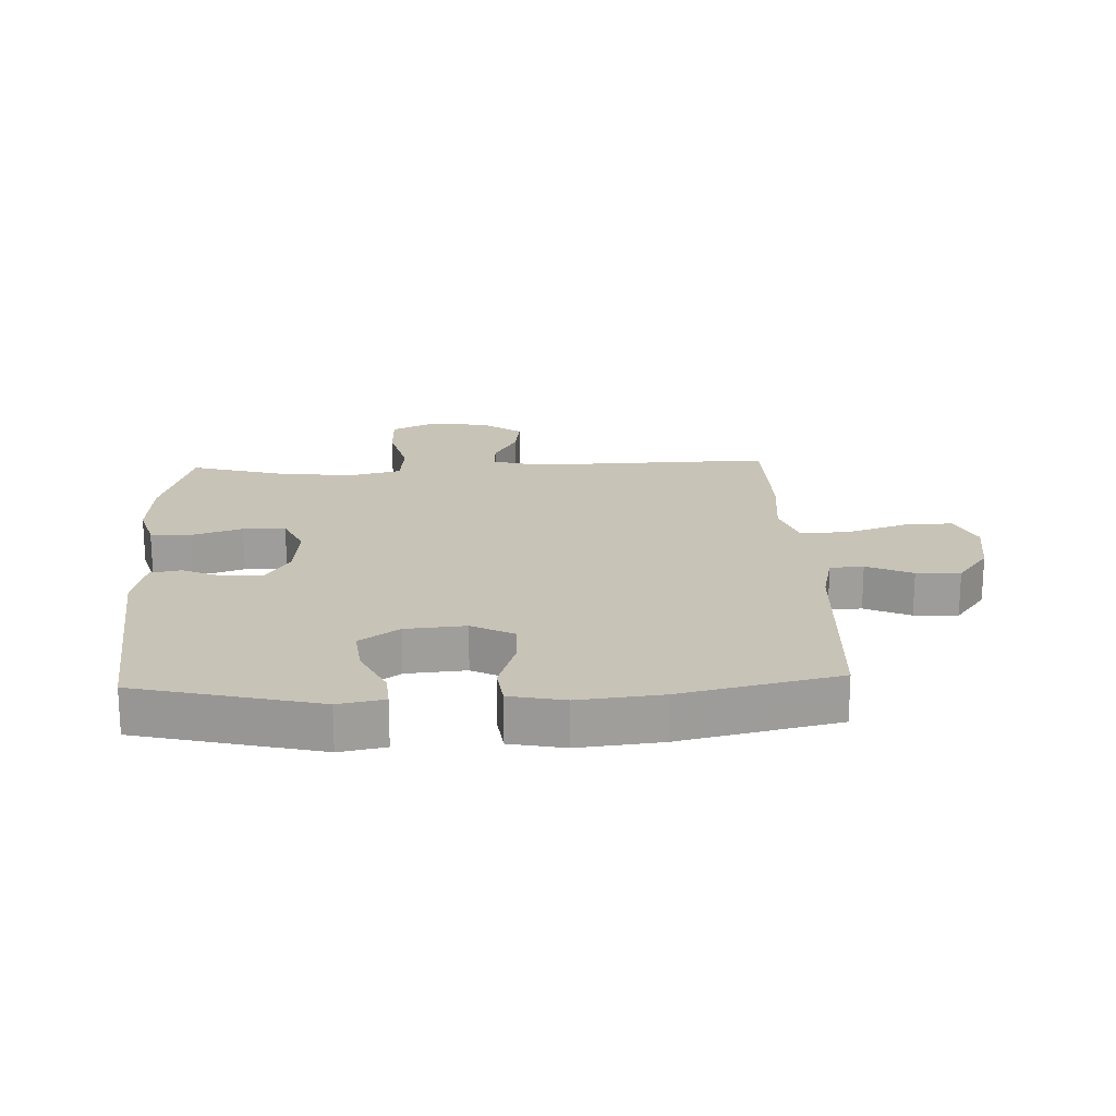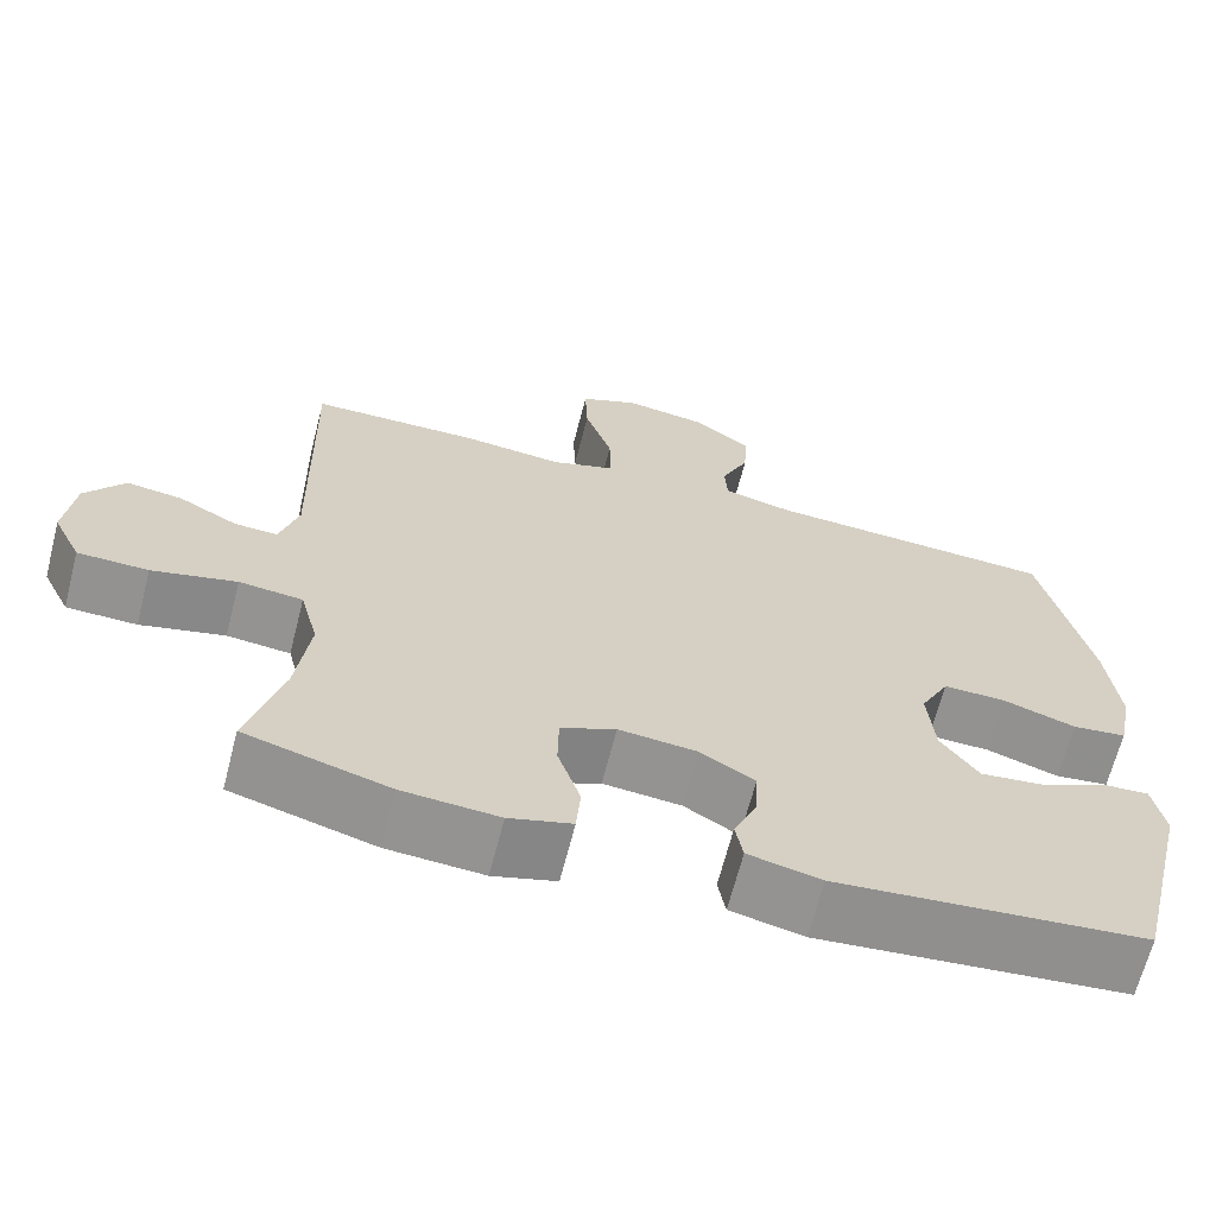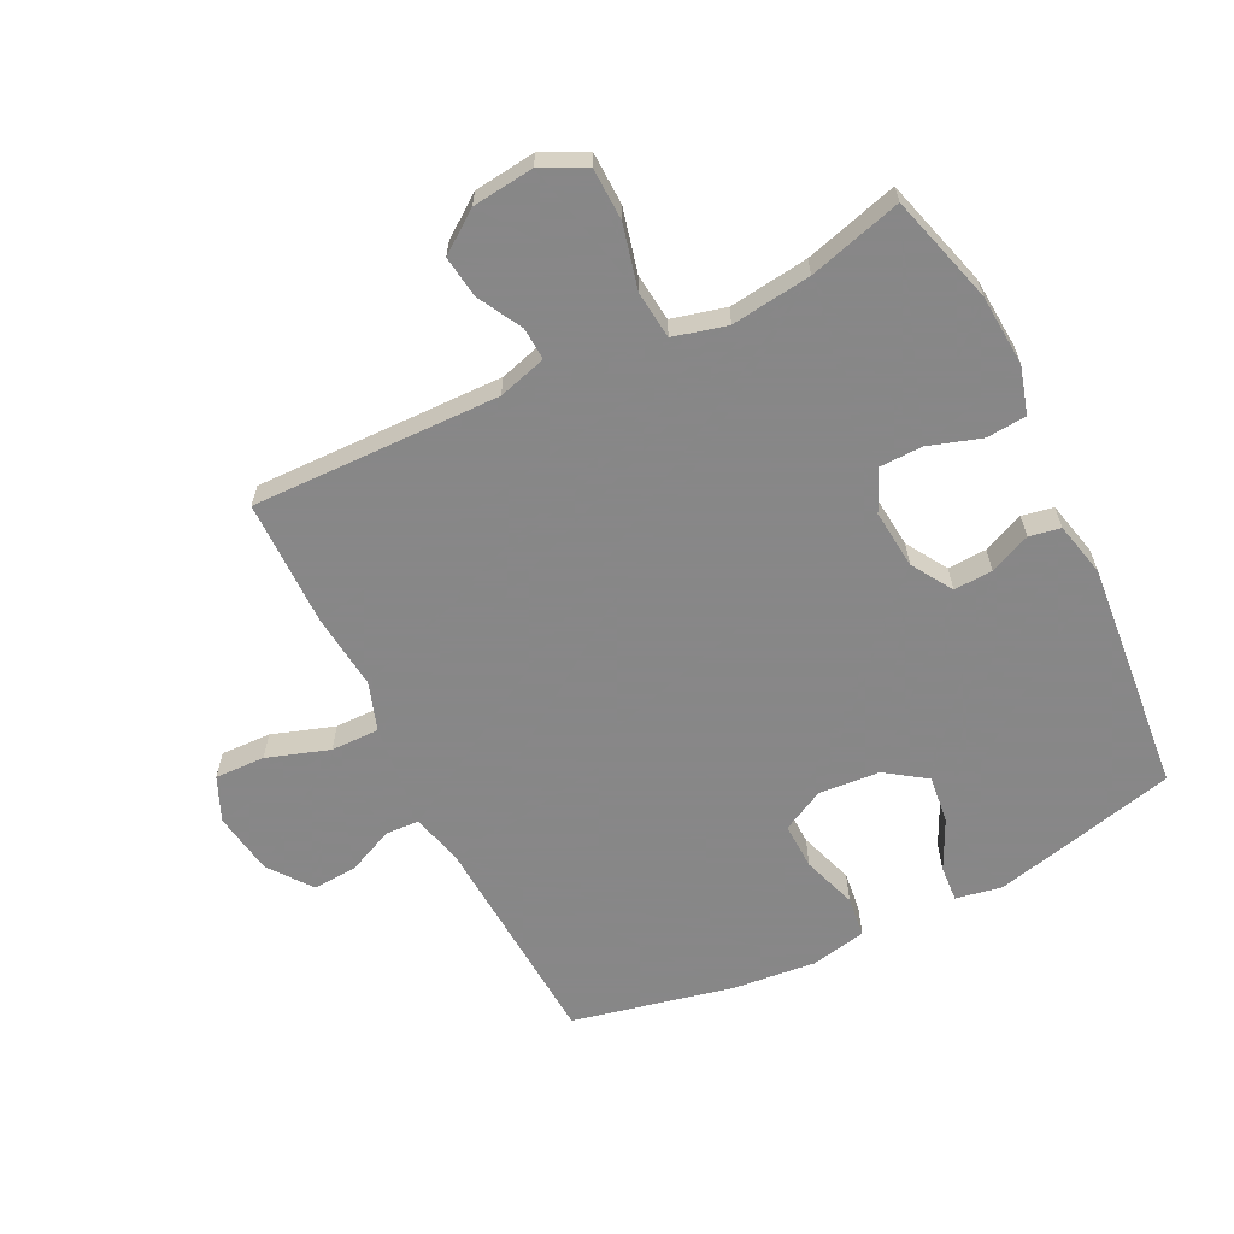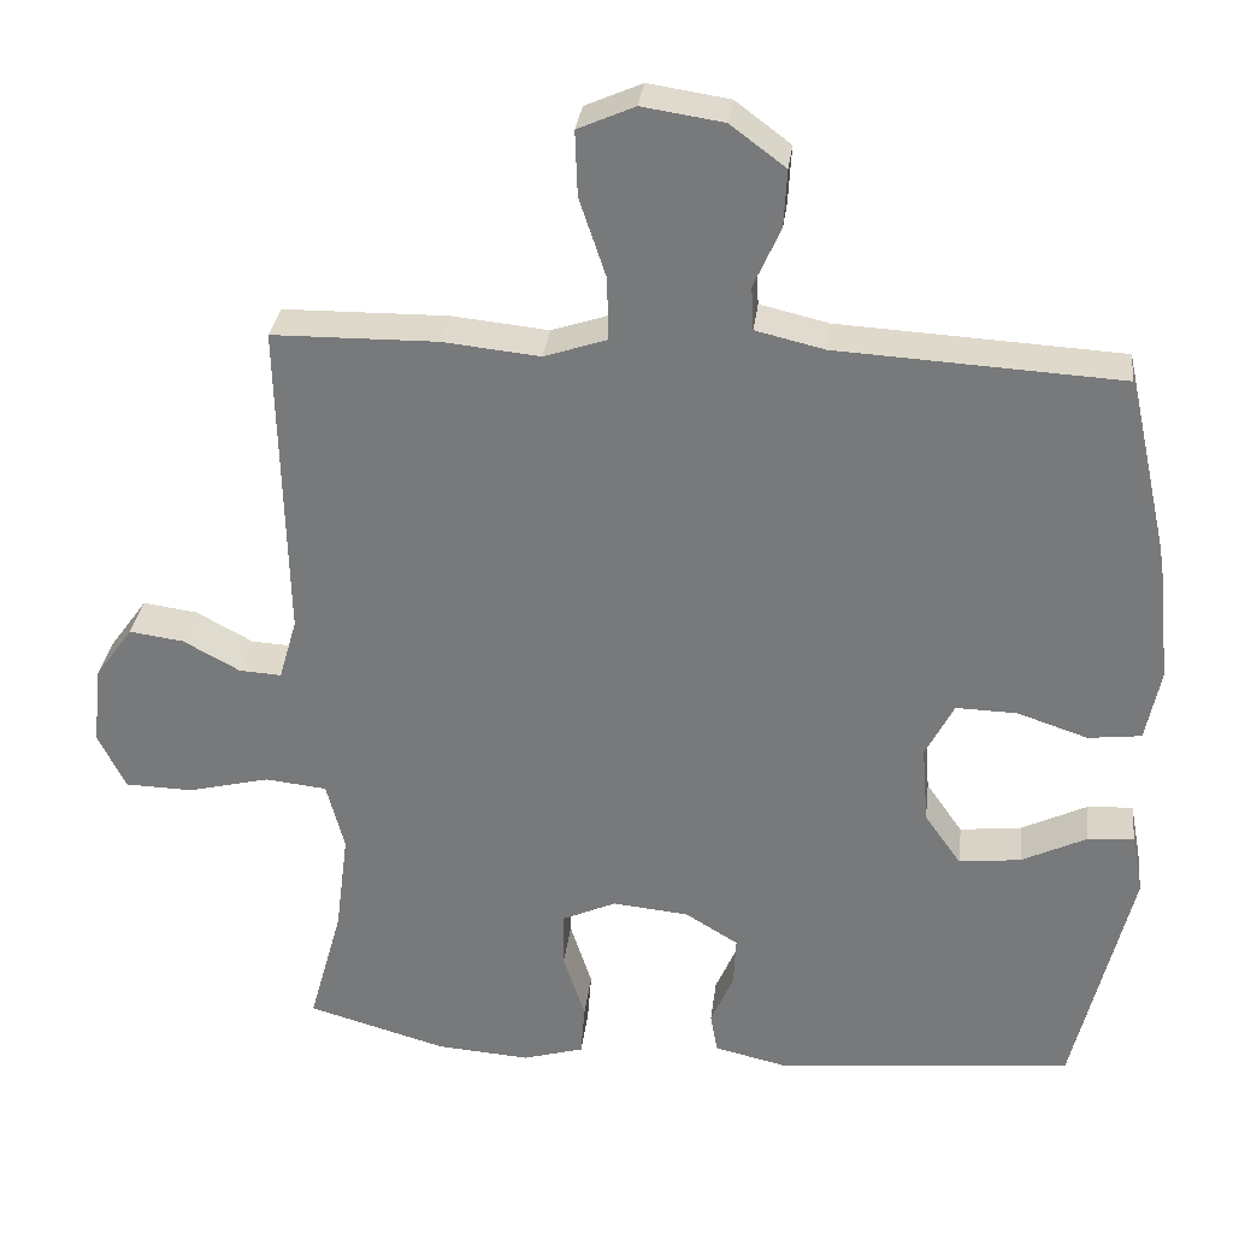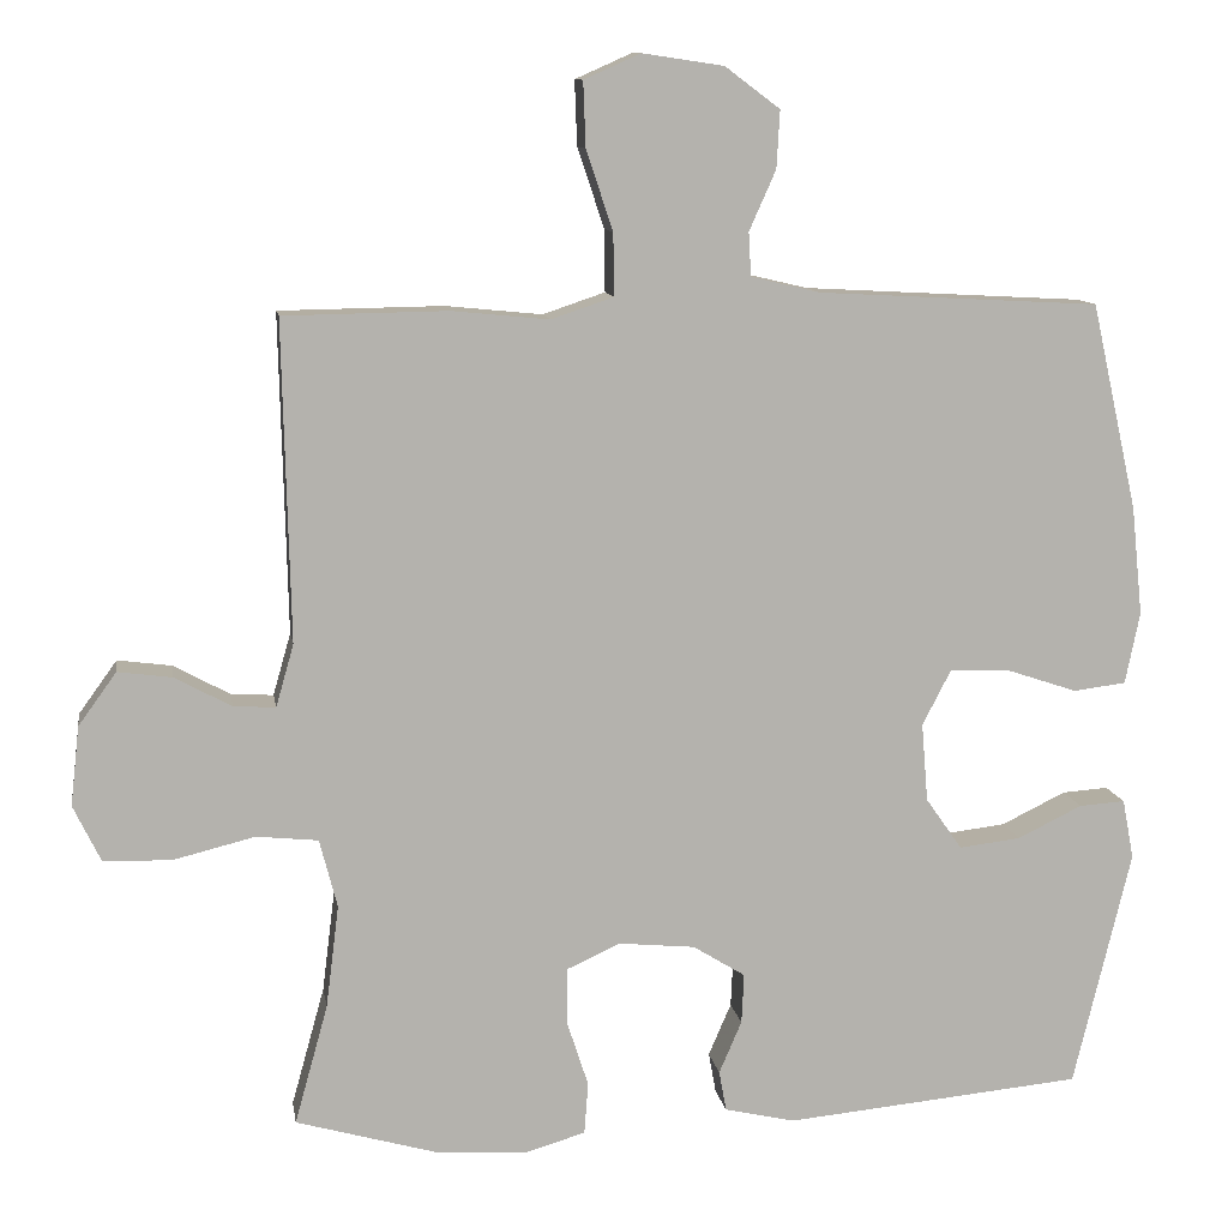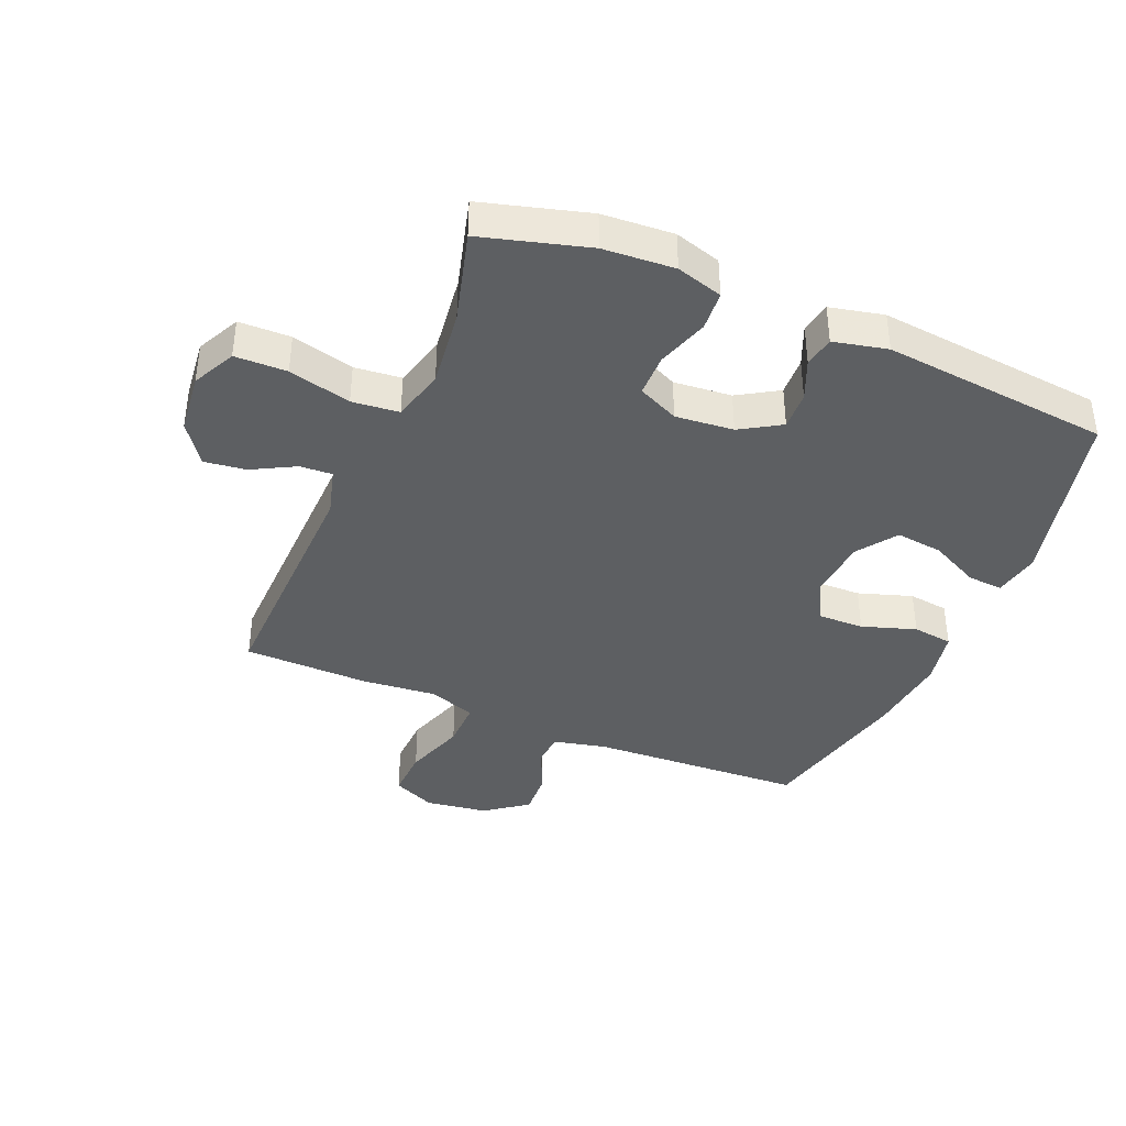
<metadata>
{"format":"obj","ext":"obj","renderer":"f3d","projection":"perspective","resolution":1024,"background":"white","views":[{"elev":19.6,"azim":-92.5,"up":"+Y"},{"elev":-66.3,"azim":165.6,"up":"+Z"},{"elev":-62.6,"azim":116.5,"up":"+Y"},{"elev":31.3,"azim":-173.1,"up":"+Z"},{"elev":10.8,"azim":170.9,"up":"+Z"},{"elev":-39.7,"azim":156.9,"up":"+Y"}]}
</metadata>
<code>
v 0.5 0.07 -0.5
v 0.328 0.07 -0.549
v 0.213 0.07 -0.557
v 0.138 0.07 -0.535
v 0.133 0.07 -0.471
v 0.16 0.07 -0.388
v 0.159 0.07 -0.319
v 0.093 0.07 -0.289
v -0.001 0.07 -0.298
v -0.066 0.07 -0.338
v -0.063 0.07 -0.4
v -0.035 0.07 -0.465
v -0.044 0.07 -0.515
v -0.131 0.07 -0.535
v -0.5 0.07 -0.5
v -0.571 0.07 -0.206
v -0.557 0.07 -0.132
v -0.5 0.07 -0.136
v -0.42 0.07 -0.175
v -0.344 0.07 -0.184
v -0.299 0.07 -0.12
v -0.291 0.07 -0.023
v -0.326 0.07 0.045
v -0.401 0.07 0.043
v -0.488 0.07 0.014
v -0.553 0.07 0.022
v -0.571 0.07 0.111
v -0.557 0.07 0.245
v -0.5 0.07 0.5
v -0.152 0.07 0.519
v -0.067 0.07 0.539
v -0.064 0.07 0.593
v -0.097 0.07 0.667
v -0.101 0.07 0.738
v -0.033 0.07 0.789
v 0.067 0.07 0.804
v 0.137 0.07 0.773
v 0.134 0.07 0.693
v 0.101 0.07 0.594
v 0.1 0.07 0.517
v 0.177 0.07 0.491
v 0.297 0.07 0.503
v 0.5 0.07 0.5
v 0.491 0.07 0.105
v 0.513 0.07 0.028
v 0.565 0.07 0.031
v 0.635 0.07 0.069
v 0.702 0.07 0.078
v 0.749 0.07 0.013
v 0.76 0.07 -0.085
v 0.726 0.07 -0.155
v 0.642 0.07 -0.157
v 0.541 0.07 -0.132
v 0.465 0.07 -0.14
v 0.443 0.07 -0.225
v 0.459 0.07 -0.352
v 0.5 0 -0.5
v 0.328 0 -0.549
v 0.213 0 -0.557
v 0.138 0 -0.535
v 0.133 0 -0.471
v 0.16 0 -0.388
v 0.159 0 -0.319
v 0.093 0 -0.289
v -0.001 0 -0.298
v -0.066 0 -0.338
v -0.063 0 -0.4
v -0.035 0 -0.465
v -0.044 0 -0.515
v -0.131 0 -0.535
v -0.5 0 -0.5
v -0.571 0 -0.206
v -0.557 0 -0.132
v -0.5 0 -0.136
v -0.42 0 -0.175
v -0.344 0 -0.184
v -0.299 0 -0.12
v -0.291 0 -0.023
v -0.326 0 0.045
v -0.401 0 0.043
v -0.488 0 0.014
v -0.553 0 0.022
v -0.571 0 0.111
v -0.557 0 0.245
v -0.5 0 0.5
v -0.152 0 0.519
v -0.067 0 0.539
v -0.064 0 0.593
v -0.097 0 0.667
v -0.101 0 0.738
v -0.033 0 0.789
v 0.067 0 0.804
v 0.137 0 0.773
v 0.134 0 0.693
v 0.101 0 0.594
v 0.1 0 0.517
v 0.177 0 0.491
v 0.297 0 0.503
v 0.5 0 0.5
v 0.491 0 0.105
v 0.513 0 0.028
v 0.565 0 0.031
v 0.635 0 0.069
v 0.702 0 0.078
v 0.749 0 0.013
v 0.76 0 -0.085
v 0.726 0 -0.155
v 0.642 0 -0.157
v 0.541 0 -0.132
v 0.465 0 -0.14
v 0.443 0 -0.225
v 0.459 0 -0.352
f 51 52 53
f 50 51 53
f 49 50 53
f 48 49 53
f 47 48 53
f 46 47 53
f 45 46 53 54
f 44 45 54
f 44 54 55
f 43 44 55
f 42 43 55
f 41 42 55
f 37 38 39
f 36 37 39
f 35 36 39
f 34 35 39
f 33 34 39
f 32 33 39
f 31 32 39 40
f 41 55 56
f 40 41 56
f 31 40 56
f 30 31 56
f 28 29 30
f 27 28 30
f 26 27 30
f 25 26 30
f 24 25 30
f 17 18 19
f 16 17 19
f 15 16 19
f 14 15 19
f 13 14 19
f 12 13 19
f 11 12 19
f 10 11 19 20
f 9 10 20 21
f 4 5 6
f 3 4 6
f 2 3 6
f 1 2 6
f 56 1 6
f 56 6 7
f 30 56 7 8
f 23 24 30
f 30 8 9
f 23 30 9
f 22 23 9
f 9 21 22
f 109 108 107
f 109 107 106
f 109 106 105
f 109 105 104
f 109 104 103
f 109 103 102
f 110 109 102 101
f 110 101 100
f 111 110 100
f 111 100 99
f 111 99 98
f 111 98 97
f 95 94 93
f 95 93 92
f 95 92 91
f 95 91 90
f 95 90 89
f 95 89 88
f 96 95 88 87
f 112 111 97
f 112 97 96
f 112 96 87
f 112 87 86
f 86 85 84
f 86 84 83
f 86 83 82
f 86 82 81
f 86 81 80
f 75 74 73
f 75 73 72
f 75 72 71
f 75 71 70
f 75 70 69
f 75 69 68
f 75 68 67
f 76 75 67 66
f 77 76 66 65
f 62 61 60
f 62 60 59
f 62 59 58
f 62 58 57
f 62 57 112
f 63 62 112
f 64 63 112 86
f 86 80 79
f 65 64 86
f 65 86 79
f 65 79 78
f 78 77 65
f 1 57 58 2
f 2 58 59 3
f 3 59 60 4
f 4 60 61 5
f 5 61 62 6
f 6 62 63 7
f 7 63 64 8
f 8 64 65 9
f 9 65 66 10
f 10 66 67 11
f 11 67 68 12
f 12 68 69 13
f 13 69 70 14
f 14 70 71 15
f 15 71 72 16
f 16 72 73 17
f 17 73 74 18
f 18 74 75 19
f 19 75 76 20
f 20 76 77 21
f 21 77 78 22
f 22 78 79 23
f 23 79 80 24
f 24 80 81 25
f 25 81 82 26
f 26 82 83 27
f 27 83 84 28
f 28 84 85 29
f 29 85 86 30
f 30 86 87 31
f 31 87 88 32
f 32 88 89 33
f 33 89 90 34
f 34 90 91 35
f 35 91 92 36
f 36 92 93 37
f 37 93 94 38
f 38 94 95 39
f 39 95 96 40
f 40 96 97 41
f 41 97 98 42
f 42 98 99 43
f 43 99 100 44
f 44 100 101 45
f 45 101 102 46
f 46 102 103 47
f 47 103 104 48
f 48 104 105 49
f 49 105 106 50
f 50 106 107 51
f 51 107 108 52
f 52 108 109 53
f 53 109 110 54
f 54 110 111 55
f 55 111 112 56
f 56 112 57 1

</code>
